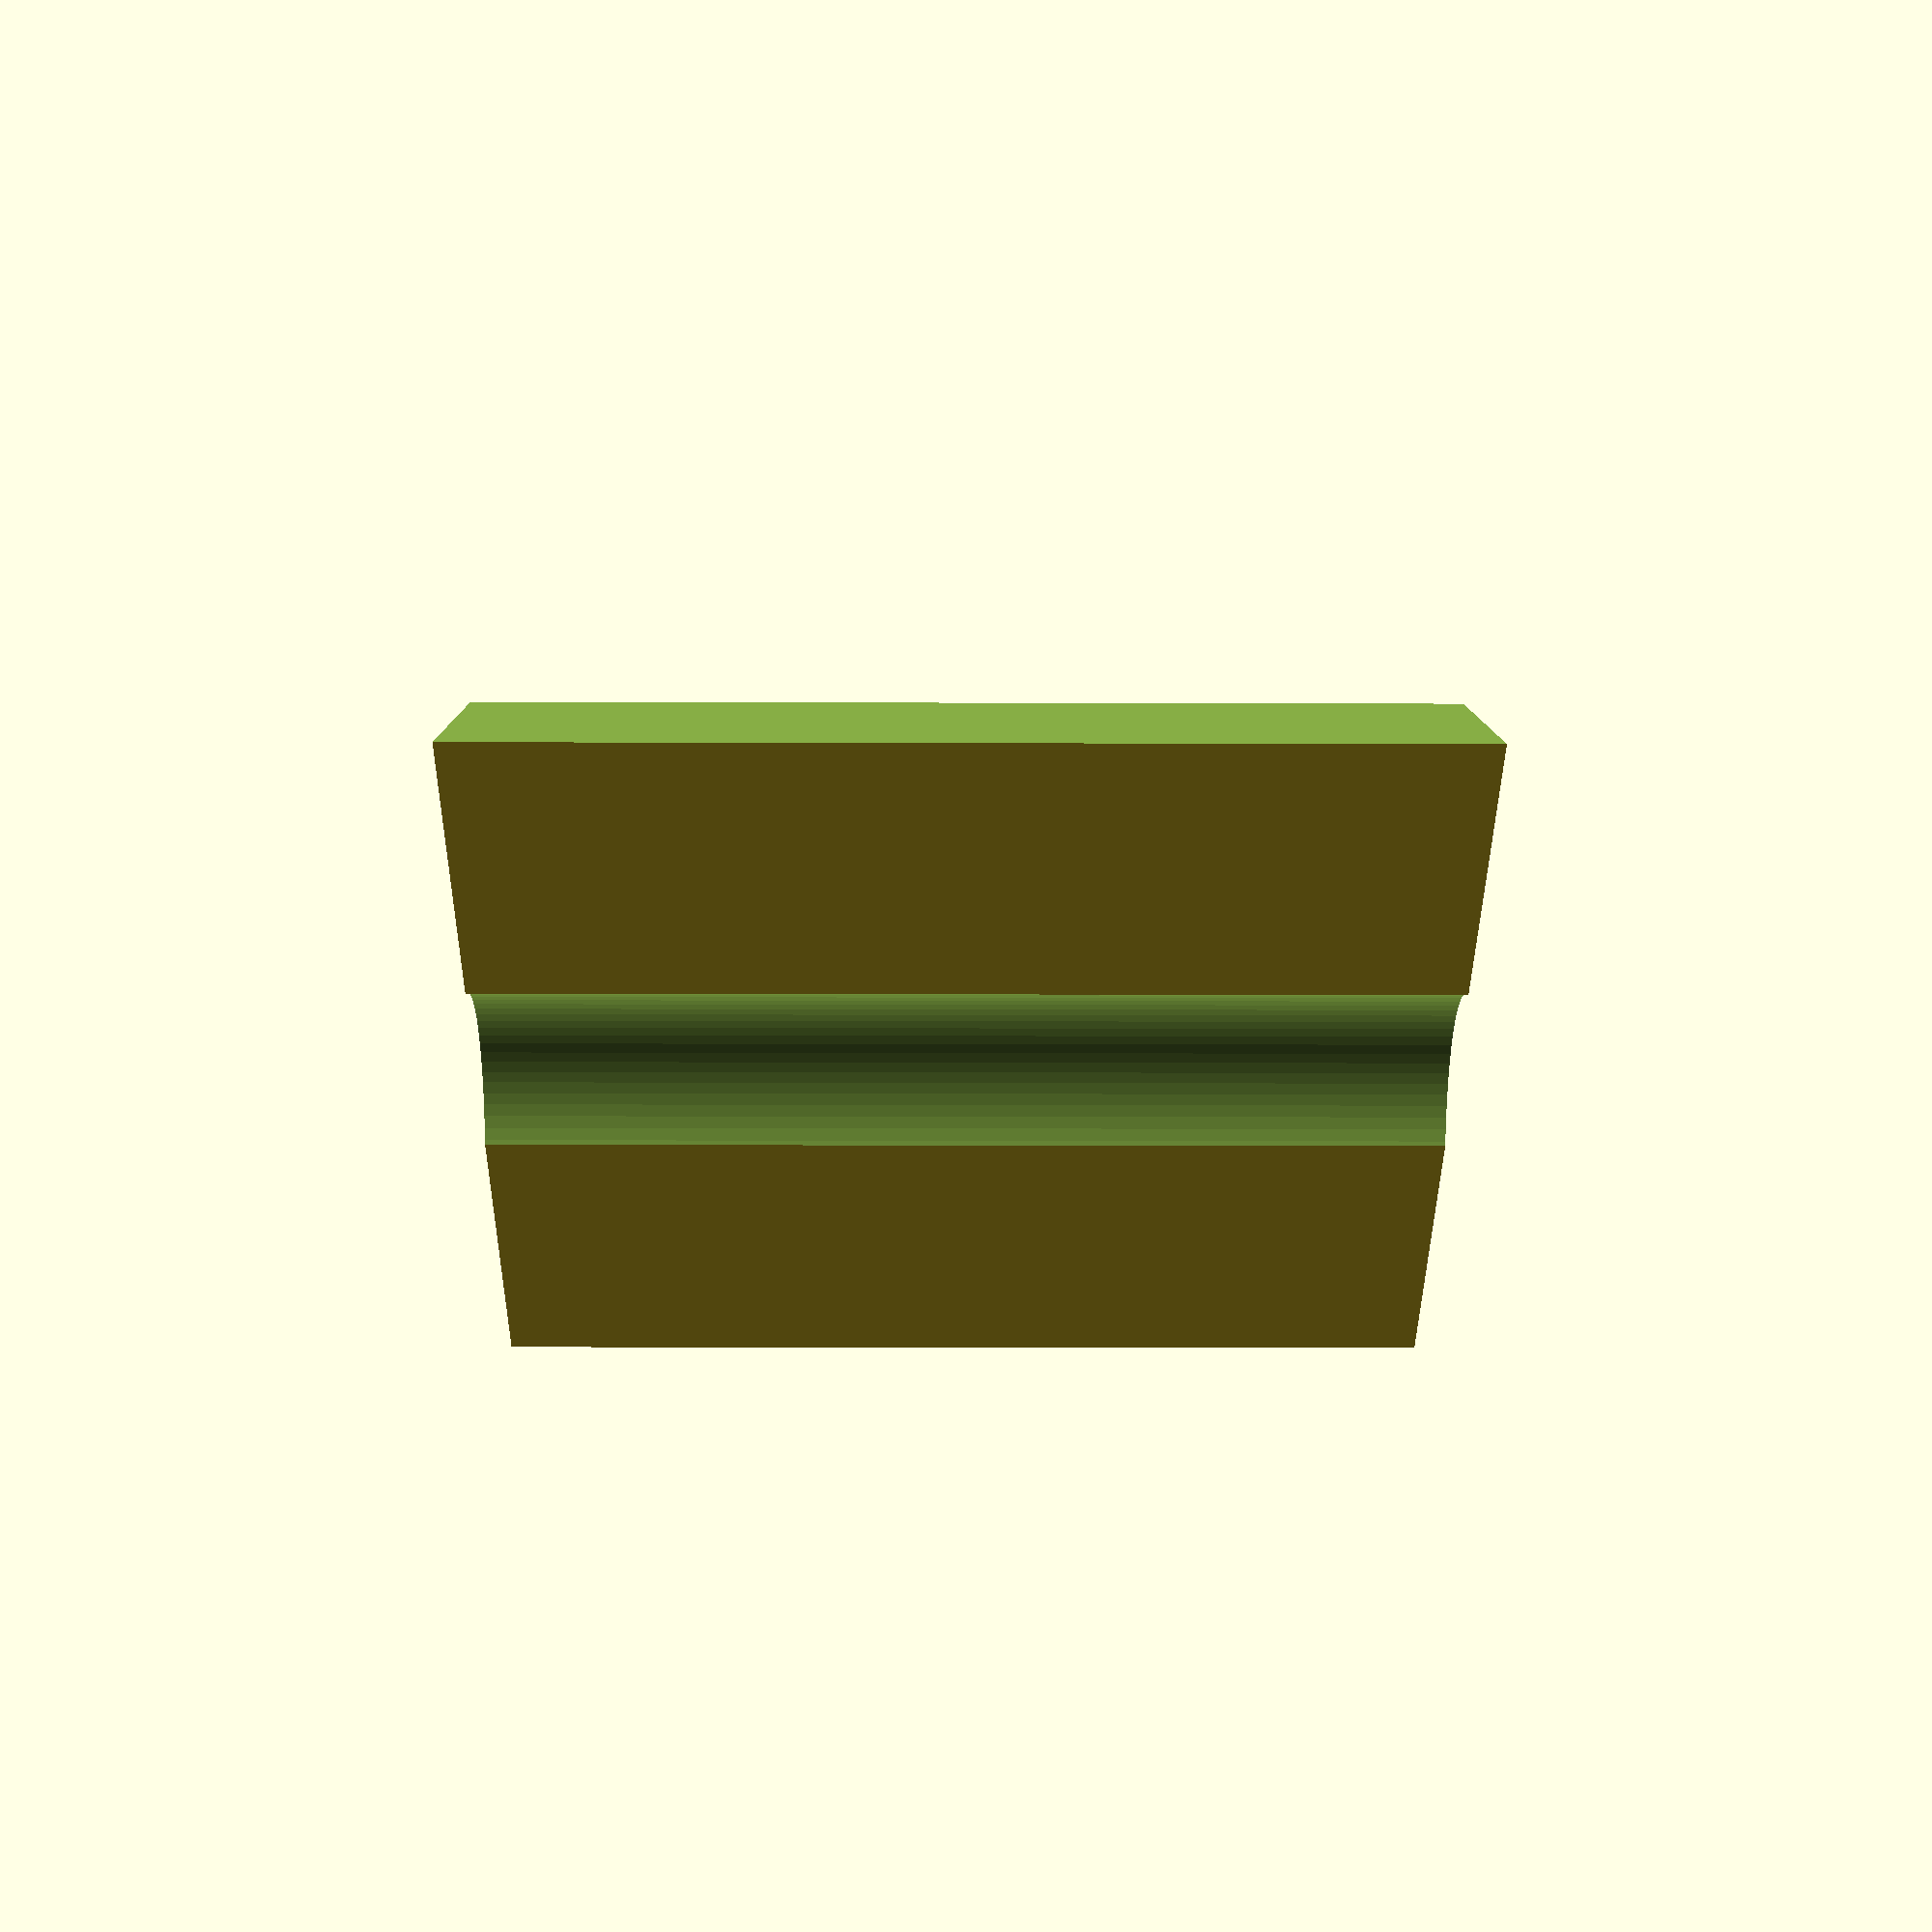
<openscad>
$fa = 1.0;
$fs = 0.4;
// Using 25 ul syringe: maine body in clamp radius = 3.85 mm
// camera body radius = 6 mm
translate([0,16,0]) rotate([90,0,0])
difference(){
    translate([-25,0,8.]) cube([50,30,8]);
    translate([0,-1,5.445]) rotate([270,0,0]) cylinder(r=3.85, h=32);
    translate([0,-1,20.445]) rotate([270,0,0]) cylinder(r=6, h=32);
    rotate([0,45,0]) translate([0,-1,0]) cube([47,47,34]);
    rotate([0,-45,0]) translate([-47,-1,0]) cube([47,47,34]);
}
</openscad>
<views>
elev=193.1 azim=203.1 roll=270.4 proj=p view=wireframe
</views>
